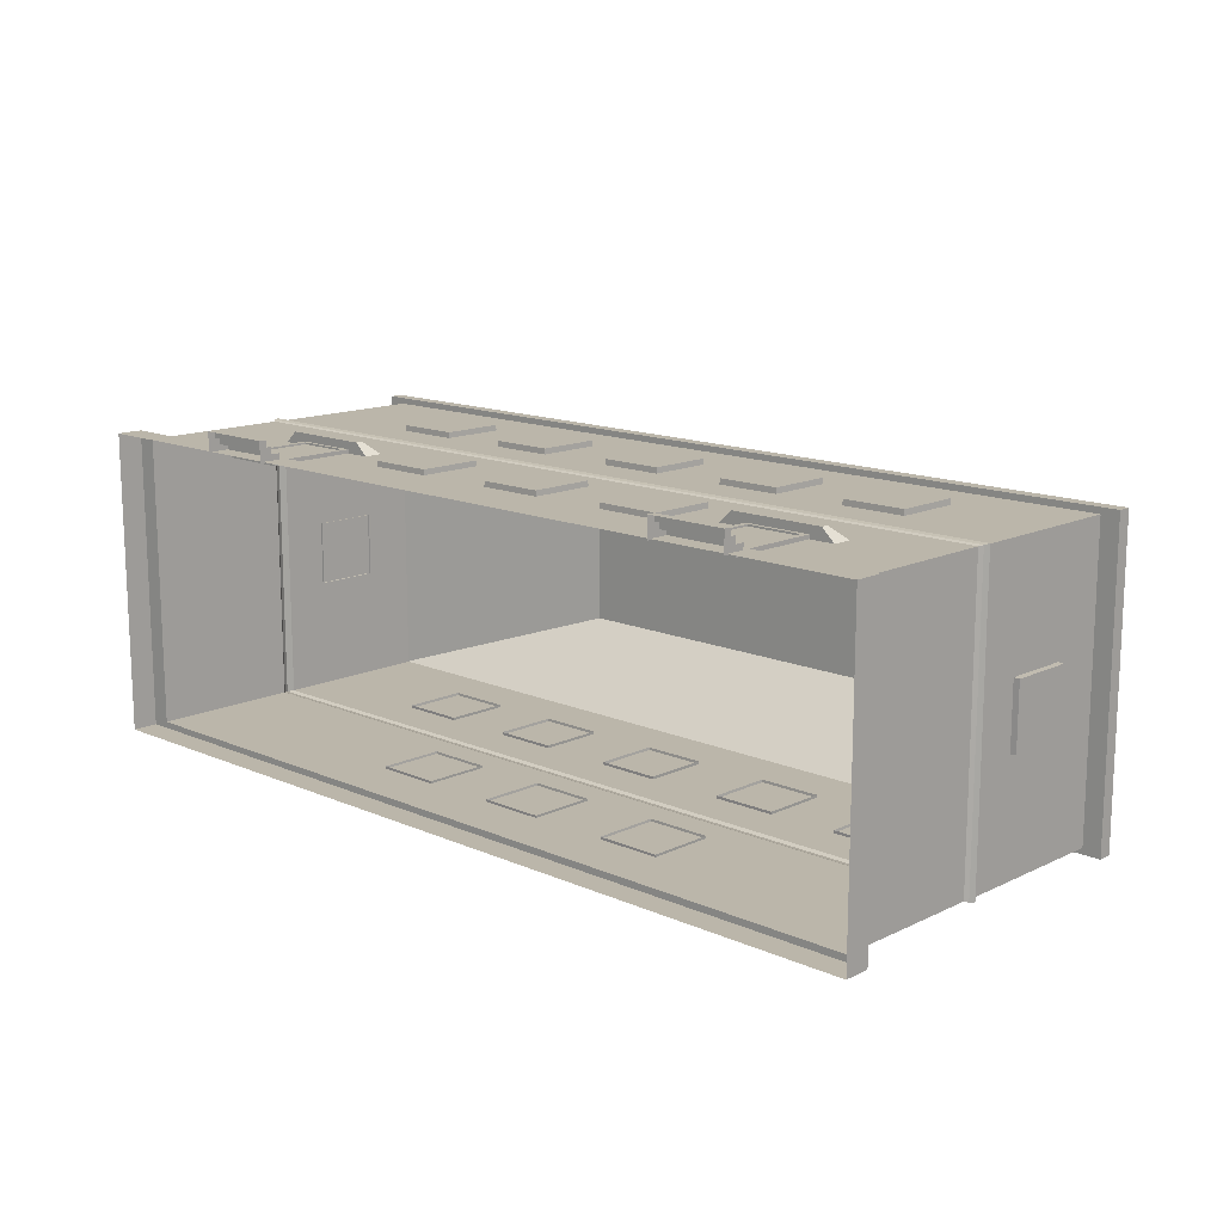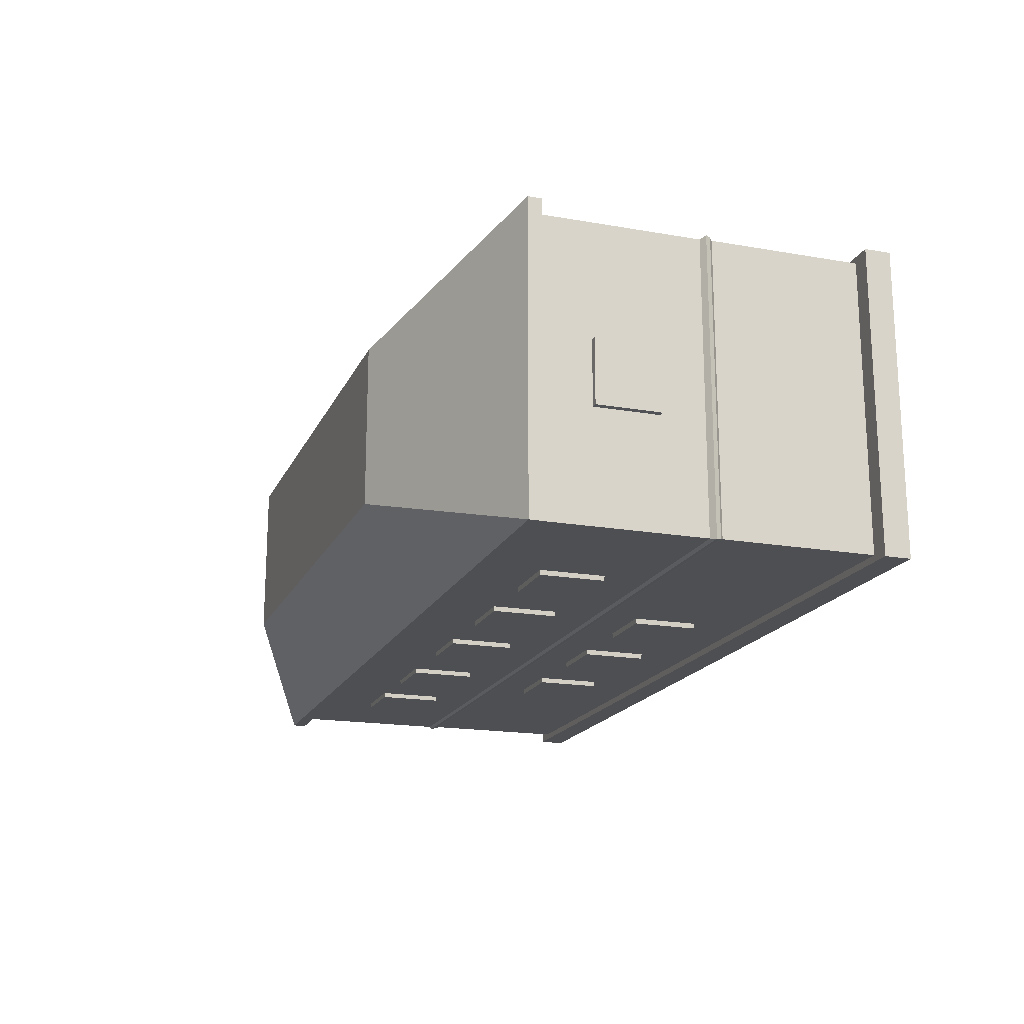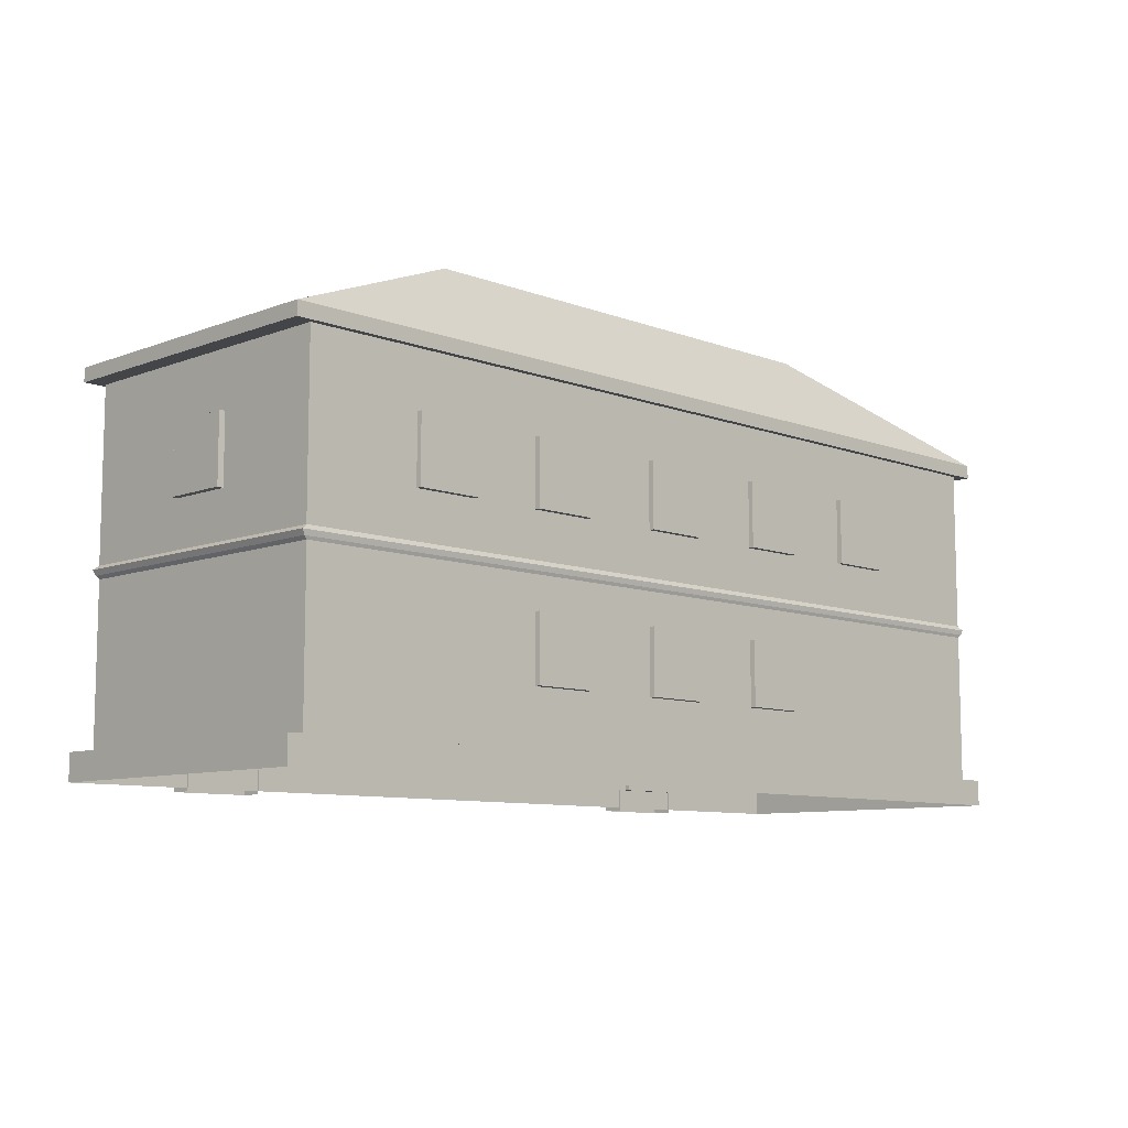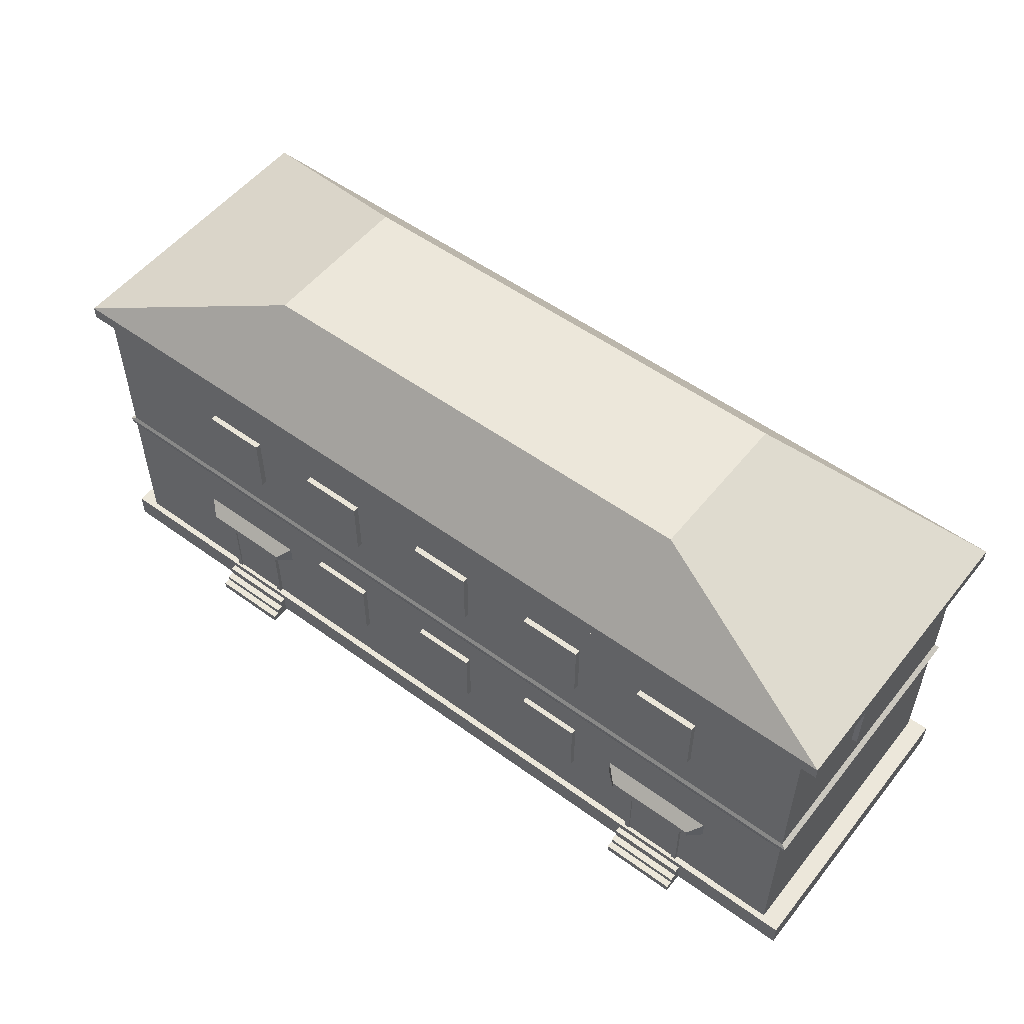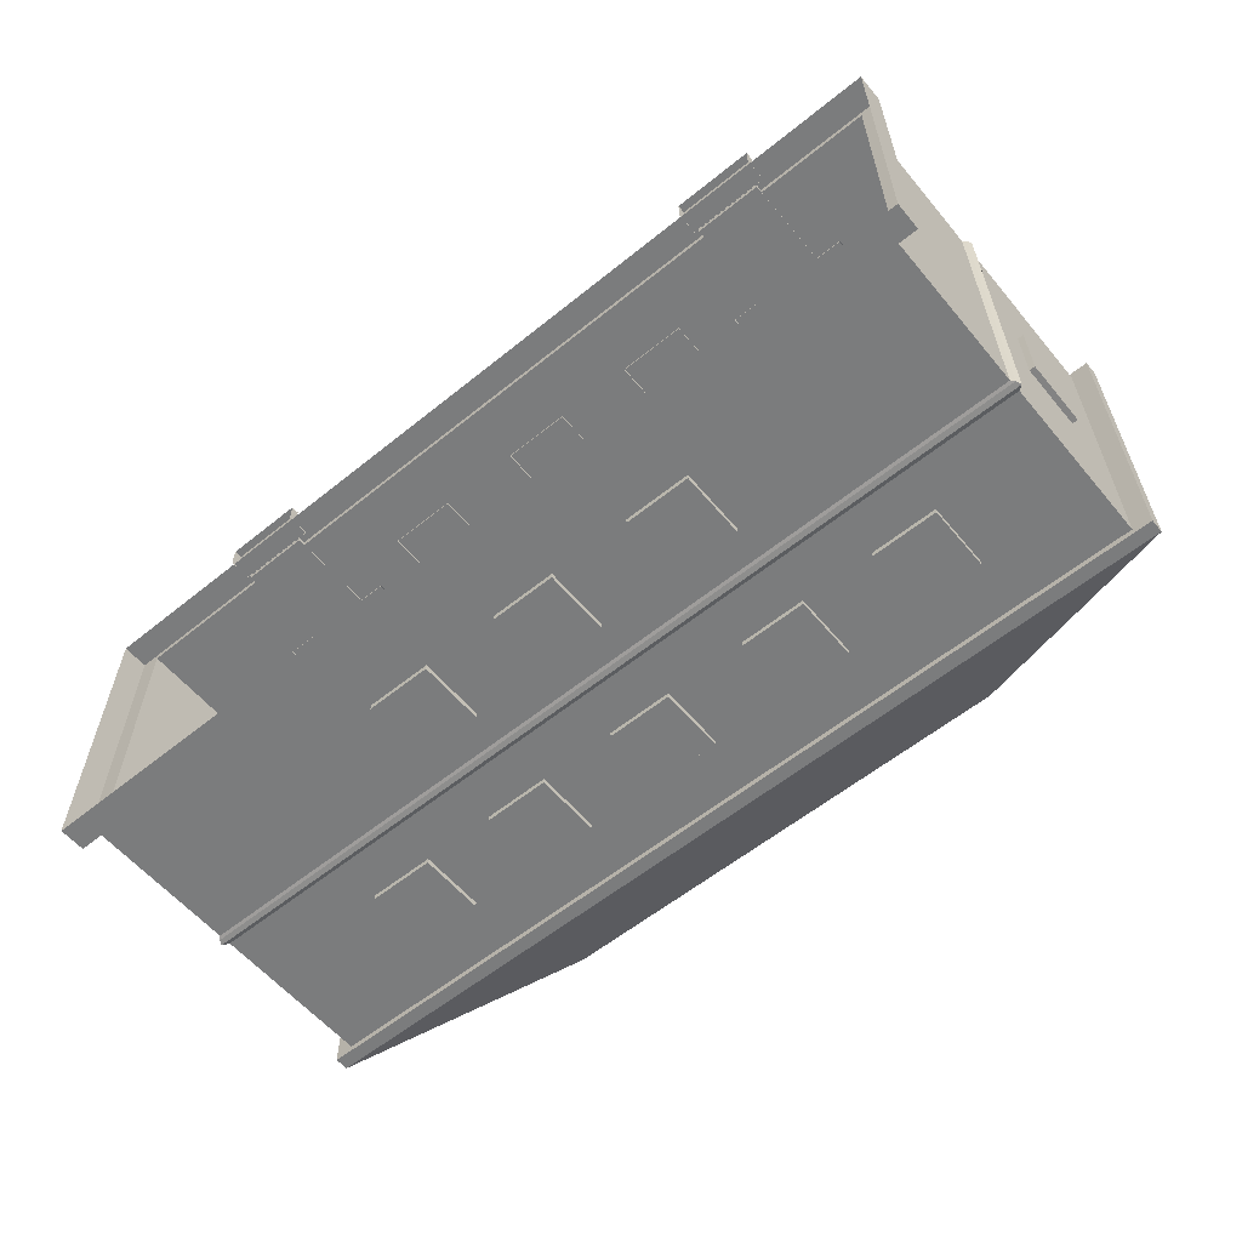
<metadata>
{"format":"obj","ext":"obj","renderer":"f3d","projection":"perspective","resolution":1024,"background":"white","views":[{"elev":14.0,"azim":43.8,"up":"+Z"},{"elev":-18.1,"azim":-108.8,"up":"+Z"},{"elev":-9.1,"azim":135.1,"up":"+Y"},{"elev":53.5,"azim":37.8,"up":"+Y"},{"elev":-58.7,"azim":39.7,"up":"+Z"}]}
</metadata>
<code>
o Cube.015
v 2.372 0.5274 1.945
v 2.369 0.5302 1.993
v 1.948 0.5302 1.993
v 1.945 0.5274 1.945
v 2.372 0.9536 1.945
v 2.369 0.9508 1.993
v 1.948 0.9508 1.993
v 1.945 0.9536 1.945
v 1.636 0.7028 1.953
v 1.545 0.7028 2.036
v 0.9385 0.7028 2.036
v 0.8473 0.7028 1.953
v 1.636 0.8305 1.953
v 1.545 0.7472 2.036
v 0.9385 0.7472 2.036
v 0.8473 0.8305 1.953
v 1.514 -0.01966 2.13
v 1.001 -0.01966 2.13
v 1.514 0.03046 2.13
v 1.001 0.03046 2.13
v 1.514 0.1251 2.039
v 1.514 0.03046 2.084
v 1.514 -0.01966 2.084
v 1.514 -0.01966 2.039
v 1.001 0.03046 2.084
v 1.001 0.1251 2.039
v 1.001 -0.01966 2.039
v 1.001 -0.01966 2.084
v 1.514 0.06695 2.039
v 1.001 0.06695 2.039
v 1.514 0.1251 1.994
v 1.514 -0.01966 1.994
v 1.001 0.1251 1.994
v 1.001 -0.01966 1.994
v 1.001 0.06695 2.085
v 1.514 0.06695 2.085
v 1.465 0.1239 1.953
v 1.465 0.1239 1.984
v 1.036 0.1239 1.984
v 1.036 0.1239 1.953
v 1.465 0.7083 1.953
v 1.465 0.7083 1.984
v 1.036 0.7083 1.984
v 1.036 0.7083 1.953
v 1.431 0.1531 1.984
v 1.069 0.1531 1.984
v 1.431 0.6791 1.984
v 1.069 0.6791 1.984
v 1.431 0.1531 1.972
v 1.069 0.1531 1.972
v 1.431 0.6791 1.972
v 1.069 0.6791 1.972
v 6 0.1709 1e-06
v 6 0.1709 2
v -0 0.1709 2
v -0 0.1709 0
v 6 0 1e-06
v 6 0 2
v -0 0 2
v -0 0 0
v 5.873 0.1709 0.04226
v 5.873 0.1709 1.958
v 0.1268 0.1709 1.958
v 0.1268 0.1709 0.04226
v 0.1312 1.242 0.04016
v 0.1312 1.242 1.956
v 5.878 1.242 1.956
v 5.878 1.242 0.04016
v 5.873 1.164 0.04226
v 0.1268 1.164 0.04226
v 5.873 1.164 1.958
v 0.1268 1.164 1.958
v 0.1064 1.183 0.03548
v 0.09053 1.216 0.03018
v 0.1064 1.183 1.965
v 0.09053 1.216 1.97
v 5.894 1.183 1.965
v 5.909 1.216 1.97
v 5.894 1.183 0.03548
v 5.909 1.216 0.03018
v 5.878 2.309 0.04016
v 5.878 2.309 1.956
v 0.1312 2.309 1.956
v 0.1312 2.309 0.04016
v 5.997 2.309 0.000396
v 5.997 2.309 1.995
v 0.0119 2.309 1.995
v 0.0119 2.309 0.000395
v 5.997 2.397 0.000396
v 5.997 2.397 1.995
v 0.0119 2.397 1.995
v 0.0119 2.397 0.000395
v 4.562 2.975 0.4788
v 4.562 2.975 1.517
v 1.447 2.975 1.517
v 1.447 2.975 0.4788
v 5.321 0.7028 1.953
v 5.23 0.7028 2.036
v 4.623 0.7028 2.036
v 4.532 0.7028 1.953
v 5.321 0.8305 1.953
v 5.23 0.7472 2.036
v 4.623 0.7472 2.036
v 4.532 0.8305 1.953
v 5.199 -0.01966 2.13
v 4.686 -0.01966 2.13
v 5.199 0.03046 2.13
v 4.686 0.03046 2.13
v 5.199 0.1251 2.039
v 5.199 0.03046 2.084
v 5.199 -0.01966 2.084
v 5.199 -0.01966 2.039
v 4.686 0.03046 2.084
v 4.686 0.1251 2.039
v 4.686 -0.01966 2.039
v 4.686 -0.01966 2.084
v 5.199 0.06695 2.039
v 4.686 0.06695 2.039
v 5.199 0.1251 1.994
v 5.199 -0.01966 1.994
v 4.686 0.1251 1.994
v 4.686 -0.01966 1.994
v 4.686 0.06695 2.085
v 5.199 0.06695 2.085
v 5.149 0.1239 1.953
v 5.149 0.1239 1.984
v 4.72 0.1239 1.984
v 4.72 0.1239 1.953
v 5.149 0.7083 1.953
v 5.149 0.7083 1.984
v 4.72 0.7083 1.984
v 4.72 0.7083 1.953
v 5.116 0.1531 1.984
v 4.753 0.1531 1.984
v 5.116 0.6791 1.984
v 4.753 0.6791 1.984
v 5.116 0.1531 1.972
v 4.753 0.1531 1.972
v 5.116 0.6791 1.972
v 4.753 0.6791 1.972
v 3.319 0.5274 1.945
v 3.317 0.5302 1.993
v 2.896 0.5302 1.993
v 2.893 0.5274 1.945
v 3.319 0.9536 1.945
v 3.317 0.9508 1.993
v 2.896 0.9508 1.993
v 2.893 0.9536 1.945
v 4.24 0.5274 1.945
v 4.238 0.5302 1.993
v 3.817 0.5302 1.993
v 3.814 0.5274 1.945
v 4.24 0.9536 1.945
v 4.238 0.9508 1.993
v 3.817 0.9508 1.993
v 3.814 0.9536 1.945
v 2.372 1.532 1.945
v 2.369 1.534 1.993
v 1.948 1.534 1.993
v 1.945 1.532 1.945
v 2.372 1.958 1.945
v 2.369 1.955 1.993
v 1.948 1.955 1.993
v 1.945 1.958 1.945
v 3.319 1.532 1.945
v 3.317 1.534 1.993
v 2.896 1.534 1.993
v 2.893 1.532 1.945
v 3.319 1.958 1.945
v 3.317 1.955 1.993
v 2.896 1.955 1.993
v 2.893 1.958 1.945
v 4.24 1.532 1.945
v 4.238 1.534 1.993
v 3.817 1.534 1.993
v 3.814 1.532 1.945
v 4.24 1.958 1.945
v 4.238 1.955 1.993
v 3.817 1.955 1.993
v 3.814 1.958 1.945
v 1.481 1.532 1.945
v 1.478 1.535 1.993
v 1.058 1.535 1.993
v 1.055 1.532 1.945
v 1.481 1.959 1.945
v 1.478 1.956 1.993
v 1.058 1.956 1.993
v 1.055 1.959 1.945
v 5.867 1.532 0.7689
v 5.915 1.535 0.7717
v 5.915 1.535 1.192
v 5.867 1.532 1.195
v 5.867 1.959 0.7689
v 5.915 1.956 0.7717
v 5.915 1.956 1.192
v 5.867 1.959 1.195
v 4.713 1.959 1.945
v 4.716 1.956 1.993
v 5.137 1.956 1.993
v 5.14 1.959 1.945
v 4.713 1.532 1.945
v 4.716 1.535 1.993
v 5.137 1.535 1.993
v 5.14 1.532 1.945
v 0.1431 1.532 1.195
v 0.09502 1.535 1.192
v 0.09502 1.535 0.7717
v 0.1431 1.532 0.7689
v 0.1431 1.959 1.195
v 0.09502 1.956 1.192
v 0.09502 1.956 0.7717
v 0.1431 1.959 0.7689
v 3.823 0.5274 0.05746
v 3.826 0.5302 0.009421
v 4.246 0.5302 0.009421
v 4.249 0.5274 0.05746
v 3.823 0.9536 0.05746
v 3.826 0.9508 0.009421
v 4.246 0.9508 0.009421
v 4.249 0.9536 0.05746
v 2.875 0.5274 0.05746
v 2.878 0.5302 0.009421
v 3.299 0.5302 0.009421
v 3.301 0.5274 0.05746
v 2.875 0.9536 0.05746
v 2.878 0.9508 0.009421
v 3.299 0.9508 0.009421
v 3.301 0.9536 0.05746
v 1.954 0.5274 0.05746
v 1.957 0.5302 0.009421
v 2.378 0.5302 0.009421
v 2.38 0.5274 0.05746
v 1.954 0.9536 0.05746
v 1.957 0.9508 0.009421
v 2.378 0.9508 0.009421
v 2.38 0.9536 0.05746
v 3.823 1.532 0.05746
v 3.826 1.534 0.009421
v 4.246 1.534 0.009421
v 4.249 1.532 0.05746
v 3.823 1.958 0.05746
v 3.826 1.955 0.009421
v 4.246 1.955 0.009421
v 4.249 1.958 0.05746
v 2.875 1.532 0.05746
v 2.878 1.534 0.009421
v 3.299 1.534 0.009421
v 3.301 1.532 0.05746
v 2.875 1.958 0.05746
v 2.878 1.955 0.009421
v 3.299 1.955 0.009421
v 3.301 1.958 0.05746
v 1.954 1.532 0.05746
v 1.957 1.534 0.009421
v 2.378 1.534 0.009421
v 2.38 1.532 0.05746
v 1.954 1.958 0.05746
v 1.957 1.955 0.009421
v 2.378 1.955 0.009421
v 2.38 1.958 0.05746
v 4.714 1.532 0.05746
v 4.716 1.535 0.009421
v 5.137 1.535 0.009421
v 5.14 1.532 0.05746
v 4.714 1.959 0.05746
v 4.716 1.956 0.009421
v 5.137 1.956 0.009421
v 5.14 1.959 0.05746
v 1.481 1.959 0.05746
v 1.478 1.956 0.009421
v 1.058 1.956 0.009421
v 1.055 1.959 0.05746
v 1.481 1.532 0.05746
v 1.478 1.535 0.009421
v 1.058 1.535 0.009421
v 1.055 1.532 0.05746
f 5 6 2
f 6 7 3
f 7 8 4
f 1 2 3
f 8 7 6
f 1 5 2
f 2 6 3
f 3 7 4
f 4 1 3
f 5 8 6
f 13 14 9
f 14 15 11
f 15 16 12
f 9 10 11
f 16 15 14
f 14 10 9
f 10 14 11
f 11 15 12
f 12 9 11
f 13 16 14
f 22 19 17
f 19 20 18
f 25 20 19
f 31 21 24
f 20 25 28
f 25 35 30
f 33 26 21
f 29 30 35
f 29 22 24
f 22 29 36
f 26 33 30
f 36 25 22
f 26 29 21
f 23 22 17
f 17 19 18
f 22 25 19
f 32 31 24
f 18 20 28
f 36 35 25
f 31 33 21
f 25 27 28
f 27 25 30
f 33 34 27
f 36 29 35
f 24 22 23
f 29 26 30
f 41 42 38
f 39 38 46
f 43 44 40
f 44 41 37
f 37 38 39
f 44 43 42
f 46 45 49
f 43 39 46
f 38 42 47
f 42 43 48
f 51 52 50
f 45 47 51
f 47 48 52
f 48 46 50
f 37 41 38
f 38 45 46
f 39 43 40
f 40 44 37
f 40 37 39
f 41 44 42
f 50 46 49
f 48 43 46
f 45 38 47
f 47 42 48
f 49 51 50
f 49 45 51
f 51 47 52
f 52 48 50
f 57 54 58
f 58 55 59
f 59 56 60
f 60 53 57
f 56 61 53
f 54 62 55
f 53 62 54
f 55 64 56
f 64 69 61
f 61 71 62
f 62 72 63
f 63 70 64
f 65 68 74
f 68 67 80
f 67 66 78
f 69 77 71
f 72 73 70
f 77 76 75
f 75 74 73
f 73 80 79
f 71 75 72
f 70 79 69
f 79 78 77
f 53 54 57
f 54 55 58
f 55 56 59
f 56 53 60
f 64 61 56
f 61 62 53
f 63 64 55
f 70 69 64
f 69 71 61
f 71 72 62
f 72 70 63
f 66 65 76
f 76 65 74
f 80 67 78
f 79 77 69
f 75 73 72
f 78 76 77
f 76 74 75
f 74 80 73
f 77 75 71
f 73 79 70
f 80 78 79
f 55 62 63
f 65 81 68
f 84 85 81
f 84 81 65
f 68 82 67
f 83 84 66
f 88 89 85
f 81 86 82
f 82 87 83
f 83 88 84
f 92 93 89
f 87 92 88
f 85 90 86
f 86 91 87
f 93 95 94
f 89 94 90
f 90 95 91
f 91 96 92
f 66 84 65
f 88 85 84
f 67 83 66
f 82 83 67
f 92 89 88
f 85 86 81
f 86 87 82
f 87 88 83
f 96 93 92
f 91 92 87
f 89 90 85
f 90 91 86
f 96 95 93
f 93 94 89
f 94 95 90
f 95 96 91
f 81 82 68
f 74 68 80
f 78 66 76
f 101 102 97
f 102 103 99
f 103 104 100
f 97 98 99
f 104 103 102
f 102 98 97
f 98 102 99
f 99 103 100
f 100 97 99
f 101 104 102
f 110 107 105
f 107 108 106
f 113 108 107
f 119 109 112
f 108 113 116
f 113 123 118
f 121 114 109
f 117 118 123
f 117 110 112
f 110 117 124
f 114 121 118
f 124 113 110
f 114 117 109
f 111 110 105
f 105 107 106
f 110 113 107
f 120 119 112
f 106 108 116
f 124 123 113
f 119 121 109
f 113 115 116
f 115 113 118
f 121 122 115
f 124 117 123
f 112 110 111
f 117 114 118
f 129 130 126
f 127 126 134
f 131 132 128
f 132 129 125
f 125 126 127
f 132 131 130
f 134 133 137
f 131 127 134
f 126 130 135
f 130 131 136
f 139 140 138
f 133 135 139
f 135 136 140
f 136 134 138
f 125 129 126
f 126 133 134
f 127 131 128
f 128 132 125
f 128 125 127
f 129 132 130
f 138 134 137
f 136 131 134
f 133 126 135
f 135 130 136
f 137 139 138
f 137 133 139
f 139 135 140
f 140 136 138
f 145 146 142
f 146 147 143
f 147 148 144
f 141 142 143
f 148 147 146
f 141 145 142
f 142 146 143
f 143 147 144
f 144 141 143
f 145 148 146
f 153 154 150
f 154 155 151
f 155 156 152
f 149 150 151
f 156 155 154
f 149 153 150
f 150 154 151
f 151 155 152
f 152 149 151
f 153 156 154
f 161 162 158
f 162 163 159
f 163 164 160
f 157 158 159
f 164 163 162
f 157 161 158
f 158 162 159
f 159 163 160
f 160 157 159
f 161 164 162
f 169 170 166
f 170 171 167
f 171 172 168
f 165 166 167
f 172 171 170
f 165 169 166
f 166 170 167
f 167 171 168
f 168 165 167
f 169 172 170
f 177 178 174
f 178 179 175
f 179 180 176
f 173 174 175
f 180 179 178
f 173 177 174
f 174 178 175
f 175 179 176
f 176 173 175
f 177 180 178
f 185 186 182
f 186 187 183
f 187 188 184
f 181 182 183
f 188 187 186
f 181 185 182
f 182 186 183
f 183 187 184
f 184 181 183
f 185 188 186
f 193 194 190
f 194 195 191
f 195 196 192
f 189 190 191
f 196 195 194
f 189 193 190
f 190 194 191
f 191 195 192
f 192 189 191
f 193 196 194
f 200 197 199
f 201 204 202
f 202 198 201
f 203 199 202
f 204 200 203
f 197 198 199
f 204 203 202
f 198 197 201
f 199 198 202
f 200 199 203
f 209 210 206
f 210 211 207
f 211 212 208
f 205 206 207
f 212 211 210
f 205 209 206
f 206 210 207
f 207 211 208
f 208 205 207
f 209 212 210
f 217 218 214
f 218 219 215
f 219 220 216
f 213 214 215
f 220 219 218
f 213 217 214
f 214 218 215
f 215 219 216
f 216 213 215
f 217 220 218
f 225 226 222
f 226 227 223
f 227 228 224
f 221 222 223
f 228 227 226
f 221 225 222
f 222 226 223
f 223 227 224
f 224 221 223
f 225 228 226
f 233 234 230
f 234 235 231
f 235 236 232
f 229 230 231
f 236 235 234
f 229 233 230
f 230 234 231
f 231 235 232
f 232 229 231
f 233 236 234
f 241 242 238
f 242 243 239
f 243 244 240
f 237 238 239
f 244 243 242
f 237 241 238
f 238 242 239
f 239 243 240
f 240 237 239
f 241 244 242
f 249 250 246
f 250 251 247
f 251 252 248
f 245 246 247
f 252 251 250
f 245 249 246
f 246 250 247
f 247 251 248
f 248 245 247
f 249 252 250
f 257 258 254
f 258 259 255
f 259 260 256
f 253 254 255
f 260 259 258
f 253 257 254
f 254 258 255
f 255 259 256
f 256 253 255
f 257 260 258
f 265 266 262
f 266 267 263
f 267 268 264
f 261 262 263
f 268 267 266
f 261 265 262
f 262 266 263
f 263 267 264
f 264 261 263
f 265 268 266
f 272 269 271
f 273 276 274
f 274 270 273
f 275 271 274
f 276 272 275
f 269 270 271
f 276 275 274
f 270 269 273
f 271 270 274
f 272 271 275
f 21 29 24
f 33 27 30
f 109 117 112
f 121 115 118

</code>
